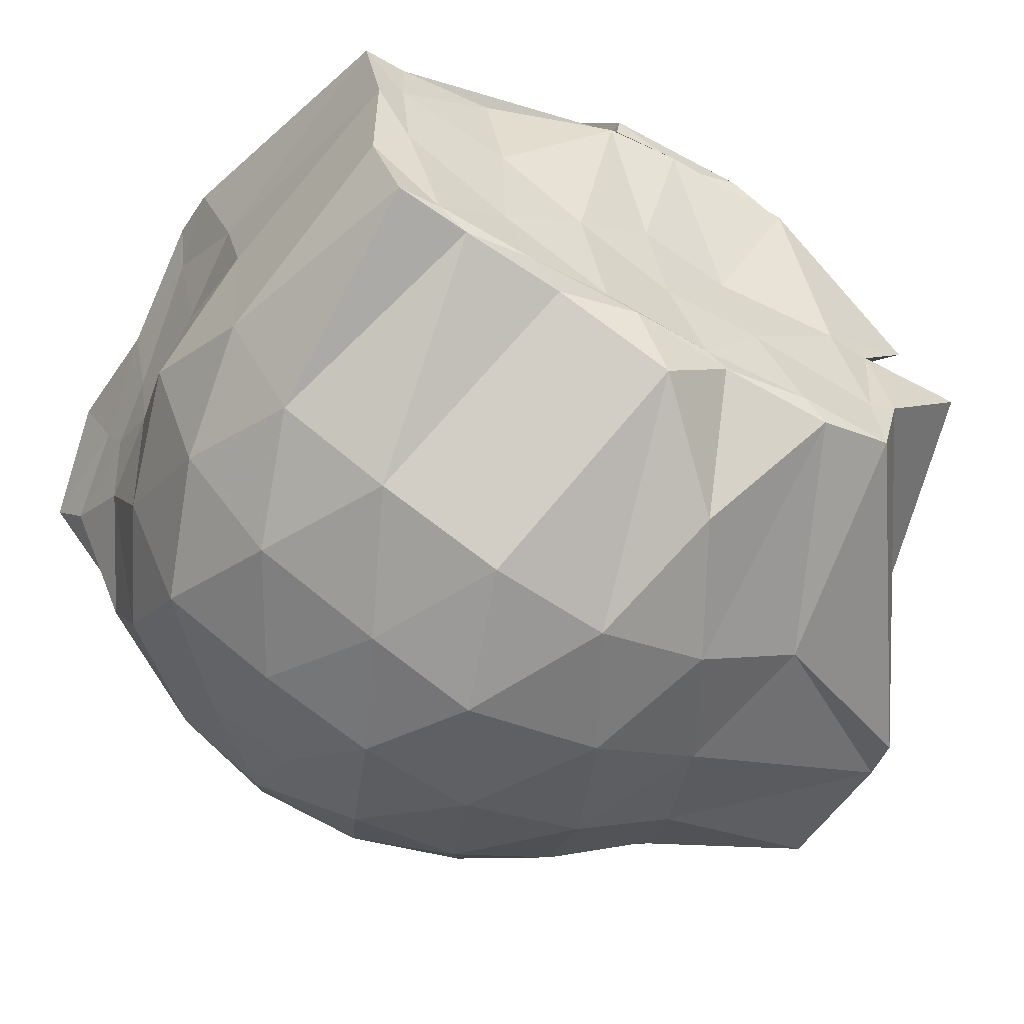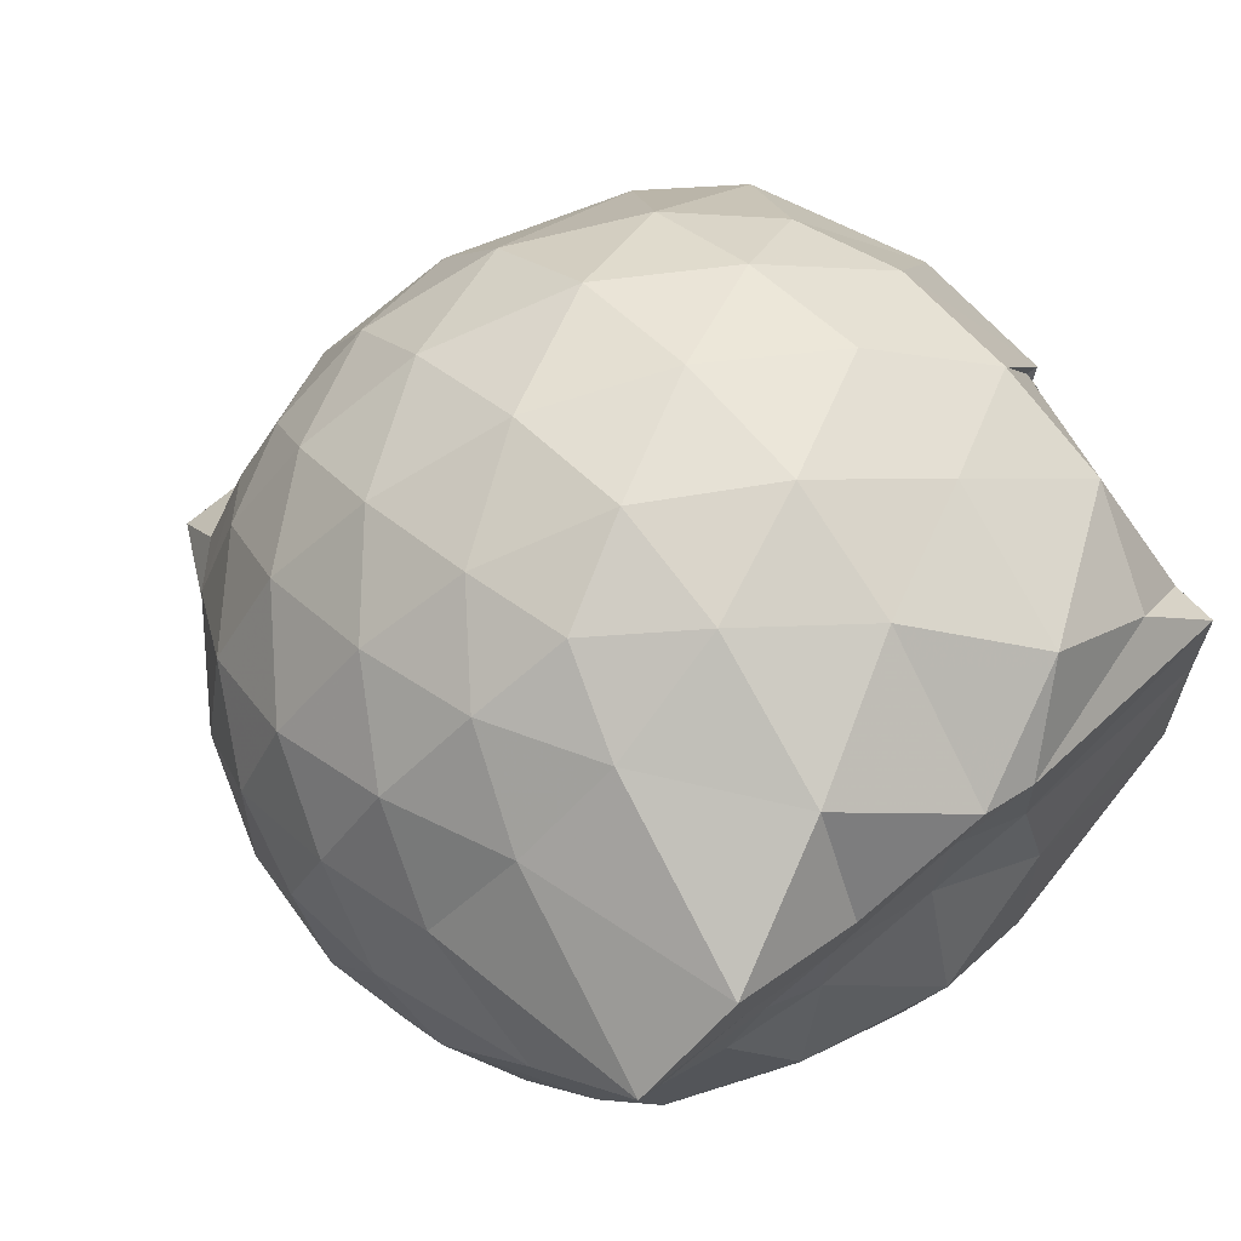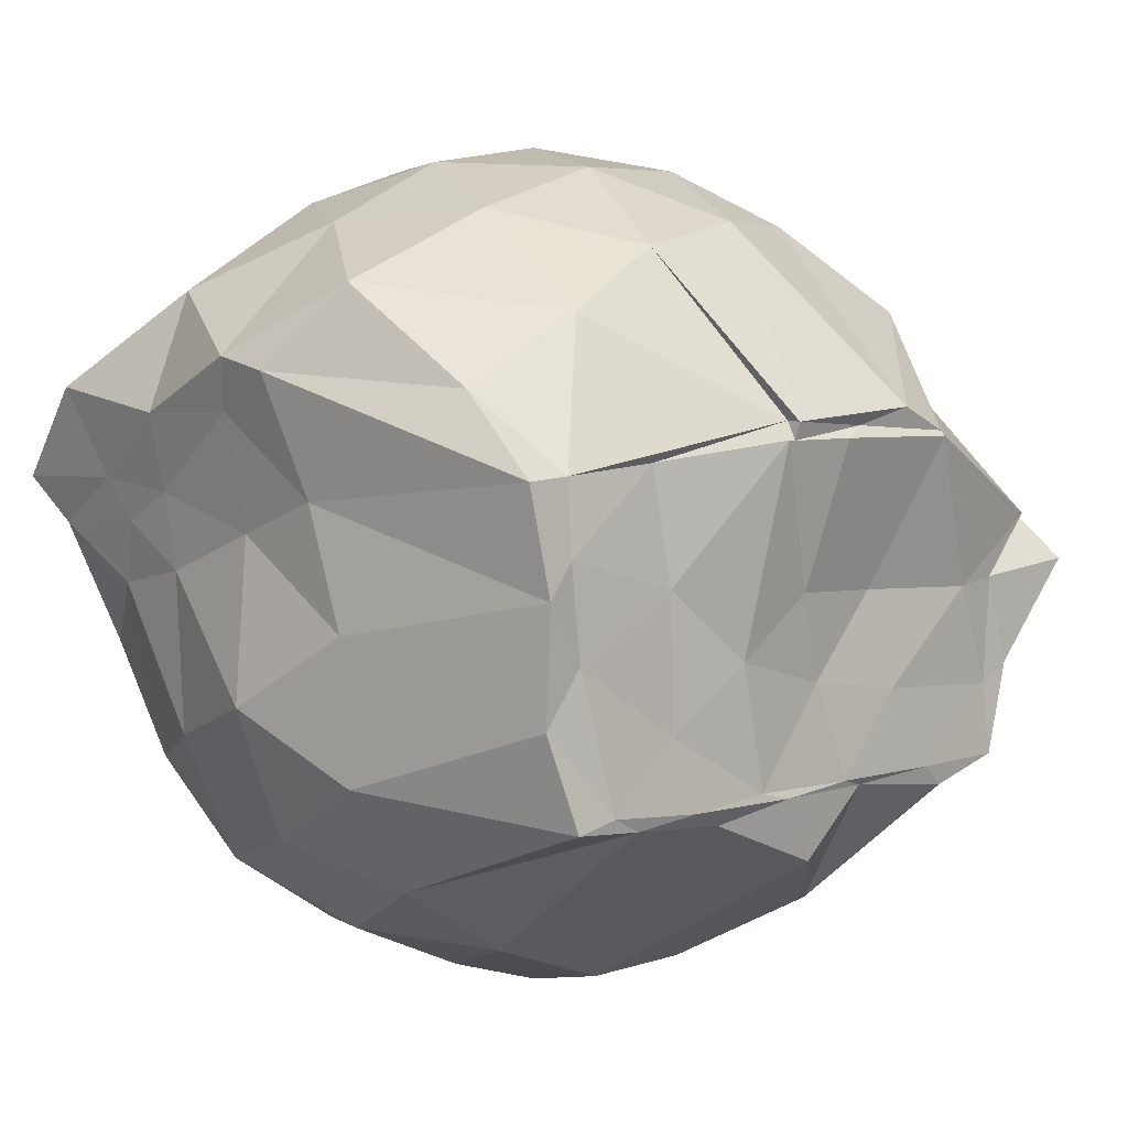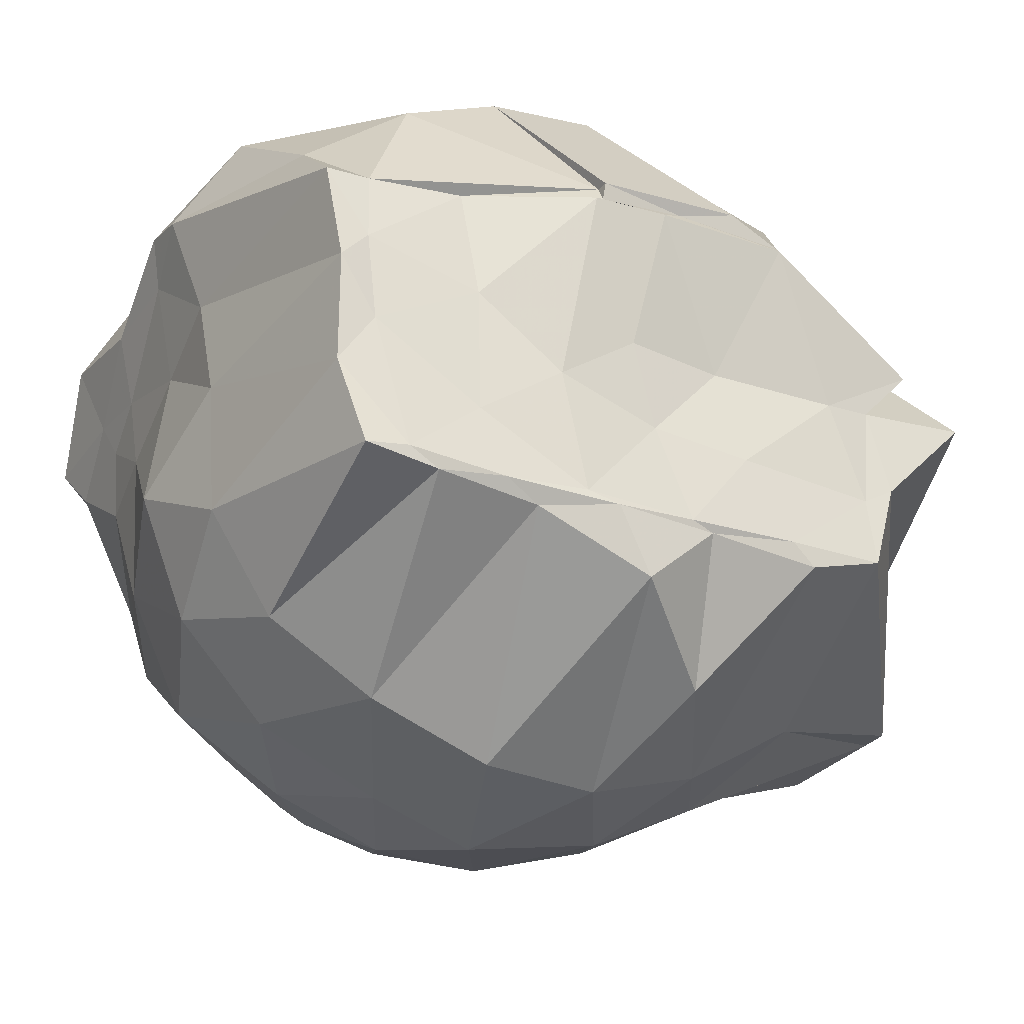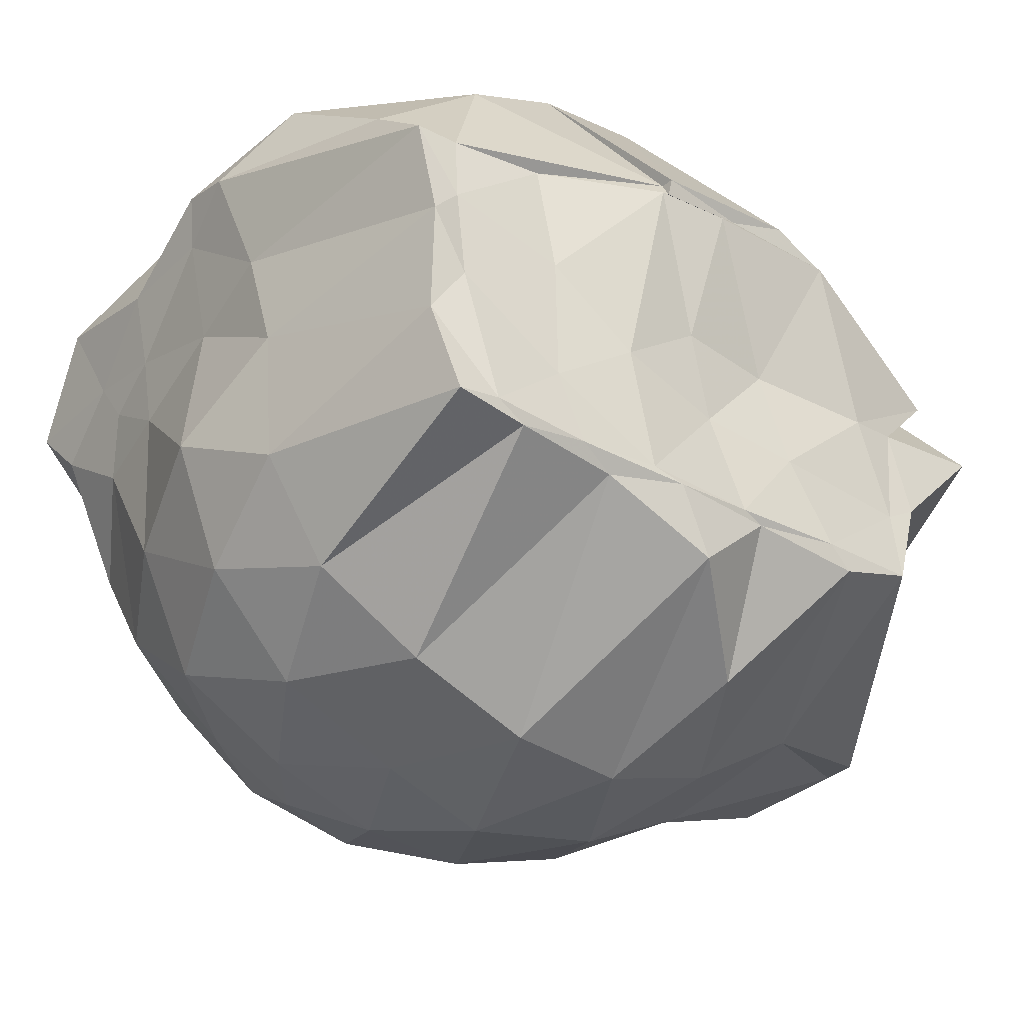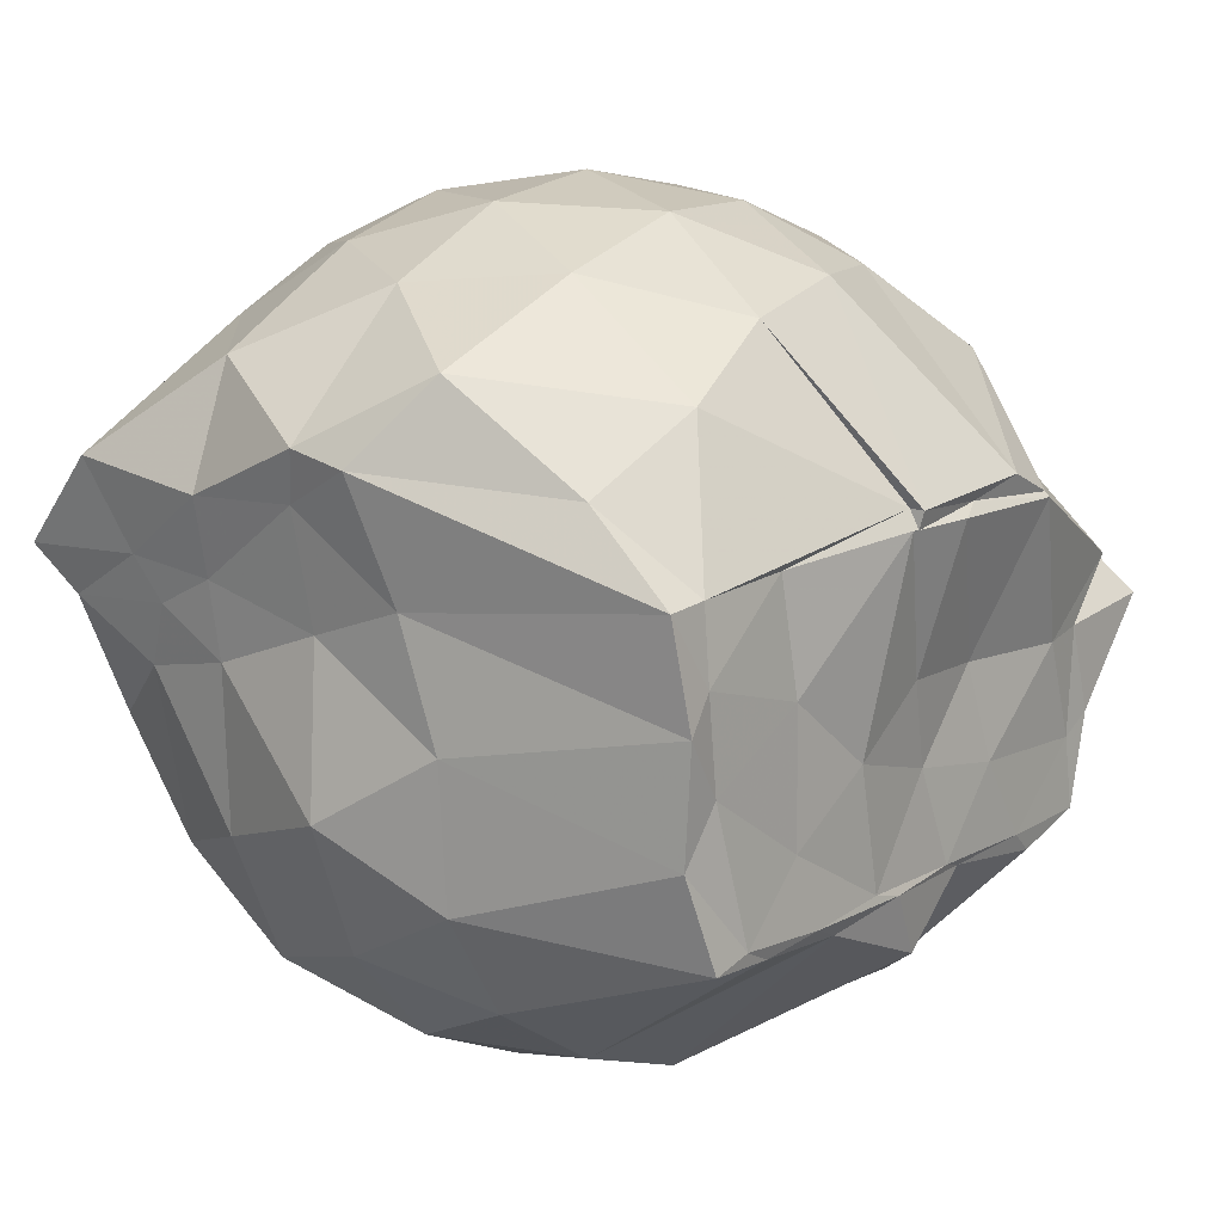
<metadata>
{"format":"obj","ext":"obj","renderer":"f3d","projection":"perspective","resolution":1024,"background":"white","views":[{"elev":-56.4,"azim":149.6,"up":"+Y"},{"elev":55.6,"azim":51.3,"up":"+Y"},{"elev":5.0,"azim":135.9,"up":"+Y"},{"elev":-28.1,"azim":152.7,"up":"+Y"},{"elev":-32.6,"azim":142.7,"up":"+Y"},{"elev":12.5,"azim":127.9,"up":"+Y"}]}
</metadata>
<code>
v -2.407 -0.3398 0.3138
v -2.388 -0.3455 -1.449
v -1.587 -0.2211 -0.2133
v -1.566 -0.1263 -0.1579
v -1.518 0.06789 -0.07427
v -1.925 0.3113 -0.1187
v -2.125 0.4379 -0.1716
v -2.353 0.4398 -0.1159
v -2.63 0.3827 -0.08986
v -2.892 0.264 -0.1139
v -3.074 0.1124 -0.1718
v -3.156 -0.1014 -0.1131
v -3.299 -0.4501 -0.09144
v -3.447 -0.575 -0.1112
v -3.148 -0.8174 -0.1703
v -2.911 -0.9536 -0.1153
v -2.658 -1.066 -0.09235
v -2.374 -1.126 -0.1128
v -2.158 -1.106 -0.175
v -1.98 -0.964 -0.1224
v -1.75 -0.7663 -0.1037
v -1.621 -0.3617 -0.1492
v -1.572 -0.1526 -0.3572
v -1.528 0.0188 -0.3681
v -1.639 0.2758 -0.3582
v -1.959 0.4682 -0.3801
v -2.229 0.5501 -0.3765
v -2.517 0.5417 -0.3543
v -2.815 0.4393 -0.3486
v -3.045 0.2773 -0.3745
v -3.217 0.03803 -0.3834
v -3.301 -0.2425 -0.3465
v -3.465 -0.5616 -0.3233
v -3.503 -0.8196 -0.3587
v -3.091 -0.9645 -0.3752
v -2.843 -1.123 -0.3507
v -2.539 -1.222 -0.3535
v -2.26 -1.225 -0.3843
v -2 -1.129 -0.3833
v -1.752 -0.9645 -0.3556
v -1.618 -0.6777 -0.355
v -1.593 -0.32 -0.3658
v -1.536 0.02724 -0.6151
v -1.505 0.1409 -0.6478
v -1.799 0.4182 -0.6529
v -2.076 0.5525 -0.6585
v -2.379 0.5962 -0.6485
v -2.685 0.5459 -0.65
v -2.959 0.4004 -0.6506
v -3.166 0.1772 -0.6622
v -3.301 -0.08412 -0.6551
v -3.463 -0.5741 -0.6201
v -3.468 -0.563 -0.6174
v -3.526 -0.8095 -0.6514
v -2.978 -1.091 -0.6548
v -2.71 -1.226 -0.6524
v -2.381 -1.29 -0.6436
v -2.129 -1.212 -0.6571
v -1.841 -1.086 -0.6609
v -1.637 -0.8672 -0.6601
v -1.526 -0.5798 -0.6587
v -1.58 -0.2267 -0.6269
v -1.506 0.1123 -0.7755
v -1.619 0.2894 -0.9149
v -1.952 0.4434 -0.9504
v -2.246 0.5368 -0.9564
v -2.53 0.5385 -0.9283
v -2.808 0.4461 -0.9258
v -3.061 0.1892 -1.073
v -3.075 0.01945 -1.082
v -3.336 -0.2324 -0.9937
v -3.473 -0.5803 -0.6671
v -3.512 -0.8206 -0.7462
v -3.074 -0.9736 -0.9539
v -2.823 -1.132 -0.928
v -2.556 -1.216 -0.9281
v -2.272 -1.212 -0.9551
v -1.983 -1.11 -0.9601
v -1.742 -0.9543 -0.9375
v -1.594 -0.7247 -0.9383
v -1.575 -0.4136 -0.9346
v -1.566 -0.1502 -0.8497
v -1.662 0.08184 -1.217
v -1.887 0.2305 -1.288
v -2.134 0.3632 -1.249
v -2.407 0.4187 -1.22
v -2.645 0.415 -1.143
v -2.892 0.2304 -1.252
v -3.083 0.0933 -1.131
v -3.096 0.004679 -1.167
v -3.294 -0.3283 -1.427
v -3.083 -0.5478 -1.436
v -3.028 -0.7488 -1.438
v -2.853 -0.7995 -1.436
v -2.663 -1.055 -1.214
v -2.432 -0.9145 -1.424
v -2.157 -0.8051 -1.422
v -1.914 -0.7847 -1.435
v -1.738 -0.7692 -1.449
v -1.68 -0.5674 -1.418
v -1.672 -0.3166 -1.439
v -1.639 -0.08848 -1.417
v -1.593 -0.2367 0.03518
v -1.557 -0.1354 0.1206
v -1.965 0.1327 0.07643
v -2.169 0.308 0.01622
v -2.436 0.2721 0.07437
v -2.73 0.1754 0.07801
v -2.97 0.04185 0.0196
v -3.035 -0.2089 0.08059
v -3.047 -0.4988 0.07761
v -2.983 -0.7452 0.01581
v -2.754 -0.8655 0.07199
v -2.463 -0.9543 0.07538
v -2.169 -0.9954 0.011
v -1.984 -0.8021 0.07121
v -1.75 -0.5174 0.06678
v -1.817 -0.3434 0.1741
v -2.06 -0.09967 0.2219
v -2.242 0.1094 0.1839
v -2.52 0.03422 0.2264
v -2.797 -0.07557 0.1881
v -2.82 -0.3502 0.2234
v -2.808 -0.6235 0.1819
v -2.546 -0.7216 0.2237
v -2.25 -0.7923 0.1838
v -2.058 -0.5732 0.217
v -2.16 -0.3378 0.2894
v -2.32 -0.1228 0.2822
v -2.591 -0.2121 0.2895
v -2.597 -0.4765 0.283
v -2.336 -0.5553 0.2859
v -1.742 -0.082 -1.413
v -2.28 0.01238 -1.493
v -2.282 0.01103 -1.524
v -2.624 0.03349 -1.52
v -2.748 -0.0195 -1.513
v -3.153 -0.2188 -1.427
v -3.029 -0.3527 -1.433
v -3.009 -0.5905 -1.433
v -2.795 -0.7523 -1.444
v -2.593 -0.7709 -1.427
v -2.345 -0.7686 -1.447
v -2.07 -0.767 -1.445
v -1.841 -0.75 -1.444
v -1.761 -0.4475 -1.428
v -1.739 -0.2422 -1.428
v -1.964 -0.06406 -1.424
v -2.279 -0.02718 -1.515
v -2.49 -0.002368 -1.505
v -2.749 -0.03053 -1.522
v -2.914 -0.3665 -1.447
v -2.68 -0.5711 -1.443
v -2.537 -0.755 -1.436
v -2.268 -0.7498 -1.443
v -2.011 -0.6077 -1.433
v -2.005 -0.3148 -1.433
v -2.265 -0.02616 -1.512
v -2.437 -0.02653 -1.524
v -2.617 -0.3556 -1.426
v -2.452 -0.5388 -1.426
v -2.205 -0.4736 -1.448
f 3 23 4
f 4 23 24
f 4 24 5
f 5 24 25
f 5 25 6
f 6 25 26
f 6 26 7
f 7 26 27
f 7 27 8
f 8 27 28
f 8 28 9
f 9 28 29
f 9 29 10
f 10 29 30
f 10 30 11
f 11 30 31
f 11 31 12
f 12 31 32
f 12 32 13
f 13 32 33
f 13 33 14
f 14 33 34
f 14 34 15
f 15 34 35
f 15 35 16
f 16 35 36
f 16 36 17
f 17 36 37
f 17 37 18
f 18 37 38
f 18 38 19
f 19 38 39
f 19 39 20
f 20 39 40
f 20 40 21
f 21 40 41
f 21 41 22
f 22 41 42
f 22 42 3
f 3 42 23
f 23 43 24
f 24 43 44
f 24 44 25
f 25 44 45
f 25 45 26
f 26 45 46
f 26 46 27
f 27 46 47
f 27 47 28
f 28 47 48
f 28 48 29
f 29 48 49
f 29 49 30
f 30 49 50
f 30 50 31
f 31 50 51
f 31 51 32
f 32 51 52
f 32 52 33
f 33 52 53
f 33 53 34
f 34 53 54
f 34 54 35
f 35 54 55
f 35 55 36
f 36 55 56
f 36 56 37
f 37 56 57
f 37 57 38
f 38 57 58
f 38 58 39
f 39 58 59
f 39 59 40
f 40 59 60
f 40 60 41
f 41 60 61
f 41 61 42
f 42 61 62
f 42 62 23
f 23 62 43
f 43 63 44
f 44 63 64
f 44 64 45
f 45 64 65
f 45 65 46
f 46 65 66
f 46 66 47
f 47 66 67
f 47 67 48
f 48 67 68
f 48 68 49
f 49 68 69
f 49 69 50
f 50 69 70
f 50 70 51
f 51 70 71
f 51 71 52
f 52 71 72
f 52 72 53
f 53 72 73
f 53 73 54
f 54 73 74
f 54 74 55
f 55 74 75
f 55 75 56
f 56 75 76
f 56 76 57
f 57 76 77
f 57 77 58
f 58 77 78
f 58 78 59
f 59 78 79
f 59 79 60
f 60 79 80
f 60 80 61
f 61 80 81
f 61 81 62
f 62 81 82
f 62 82 43
f 43 82 63
f 63 83 64
f 64 83 84
f 64 84 65
f 65 84 85
f 65 85 66
f 66 85 86
f 66 86 67
f 67 86 87
f 67 87 68
f 68 87 88
f 68 88 69
f 69 88 89
f 69 89 70
f 70 89 90
f 70 90 71
f 71 90 91
f 71 91 72
f 72 91 92
f 72 92 73
f 73 92 93
f 73 93 74
f 74 93 94
f 74 94 75
f 75 94 95
f 75 95 76
f 76 95 96
f 76 96 77
f 77 96 97
f 77 97 78
f 78 97 98
f 78 98 79
f 79 98 99
f 79 99 80
f 80 99 100
f 80 100 81
f 81 100 101
f 81 101 82
f 82 101 102
f 82 102 63
f 63 102 83
f 103 104 118
f 104 119 118
f 104 105 119
f 105 120 119
f 105 106 120
f 106 107 120
f 107 121 120
f 107 108 121
f 108 122 121
f 108 109 122
f 109 110 122
f 110 123 122
f 110 111 123
f 111 124 123
f 111 112 124
f 112 113 124
f 113 125 124
f 113 114 125
f 114 126 125
f 114 115 126
f 115 116 126
f 116 127 126
f 116 117 127
f 117 118 127
f 117 103 118
f 118 119 128
f 119 129 128
f 119 120 129
f 120 121 129
f 121 130 129
f 121 122 130
f 122 123 130
f 123 131 130
f 123 124 131
f 124 125 131
f 125 132 131
f 125 126 132
f 126 127 132
f 127 128 132
f 127 118 128
f 133 148 134
f 134 148 149
f 134 149 135
f 135 149 150
f 135 150 136
f 136 150 137
f 137 150 151
f 137 151 138
f 138 151 152
f 138 152 139
f 139 152 140
f 140 152 153
f 140 153 141
f 141 153 154
f 141 154 142
f 142 154 143
f 143 154 155
f 143 155 144
f 144 155 156
f 144 156 145
f 145 156 146
f 146 156 157
f 146 157 147
f 147 157 148
f 147 148 133
f 148 158 149
f 149 158 159
f 149 159 150
f 150 159 151
f 151 159 160
f 151 160 152
f 152 160 153
f 153 160 161
f 153 161 154
f 154 161 155
f 155 161 162
f 155 162 156
f 156 162 157
f 157 162 158
f 157 158 148
f 3 4 103
f 103 4 104
f 4 5 104
f 104 5 105
f 5 6 105
f 105 6 106
f 6 7 106
f 7 8 106
f 106 8 107
f 8 9 107
f 107 9 108
f 9 10 108
f 108 10 109
f 10 11 109
f 11 12 109
f 109 12 110
f 12 13 110
f 110 13 111
f 13 14 111
f 111 14 112
f 14 15 112
f 15 16 112
f 112 16 113
f 16 17 113
f 113 17 114
f 17 18 114
f 114 18 115
f 18 19 115
f 19 20 115
f 115 20 116
f 20 21 116
f 116 21 117
f 21 22 117
f 117 22 103
f 22 3 103
f 83 133 84
f 84 133 134
f 84 134 85
f 85 134 135
f 85 135 86
f 86 135 136
f 86 136 87
f 87 136 88
f 88 136 137
f 88 137 89
f 89 137 138
f 89 138 90
f 90 138 139
f 90 139 91
f 91 139 92
f 92 139 140
f 92 140 93
f 93 140 141
f 93 141 94
f 94 141 142
f 94 142 95
f 95 142 96
f 96 142 143
f 96 143 97
f 97 143 144
f 97 144 98
f 98 144 145
f 98 145 99
f 99 145 100
f 100 145 146
f 100 146 101
f 101 146 147
f 101 147 102
f 102 147 133
f 102 133 83
f 128 129 1
f 129 130 1
f 130 131 1
f 131 132 1
f 132 128 1
f 159 158 2
f 160 159 2
f 161 160 2
f 162 161 2
f 158 162 2

</code>
